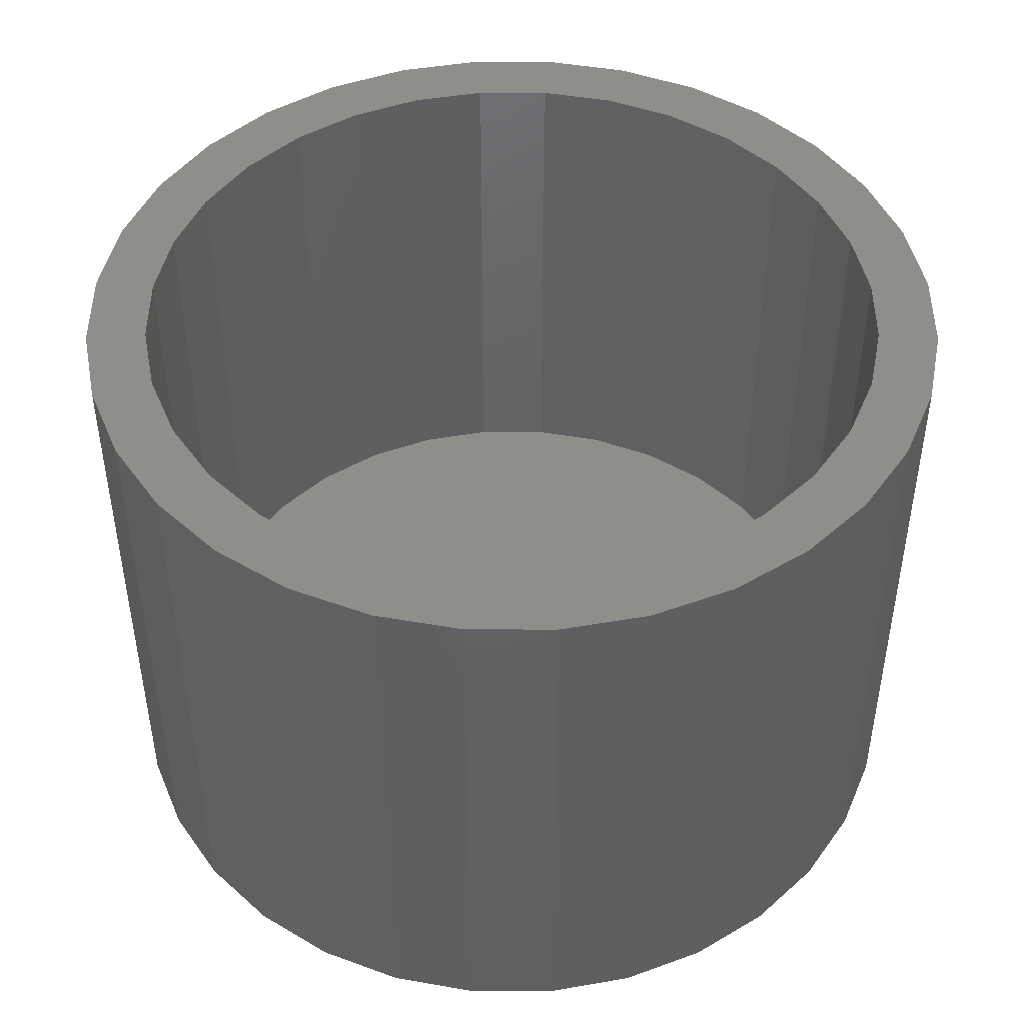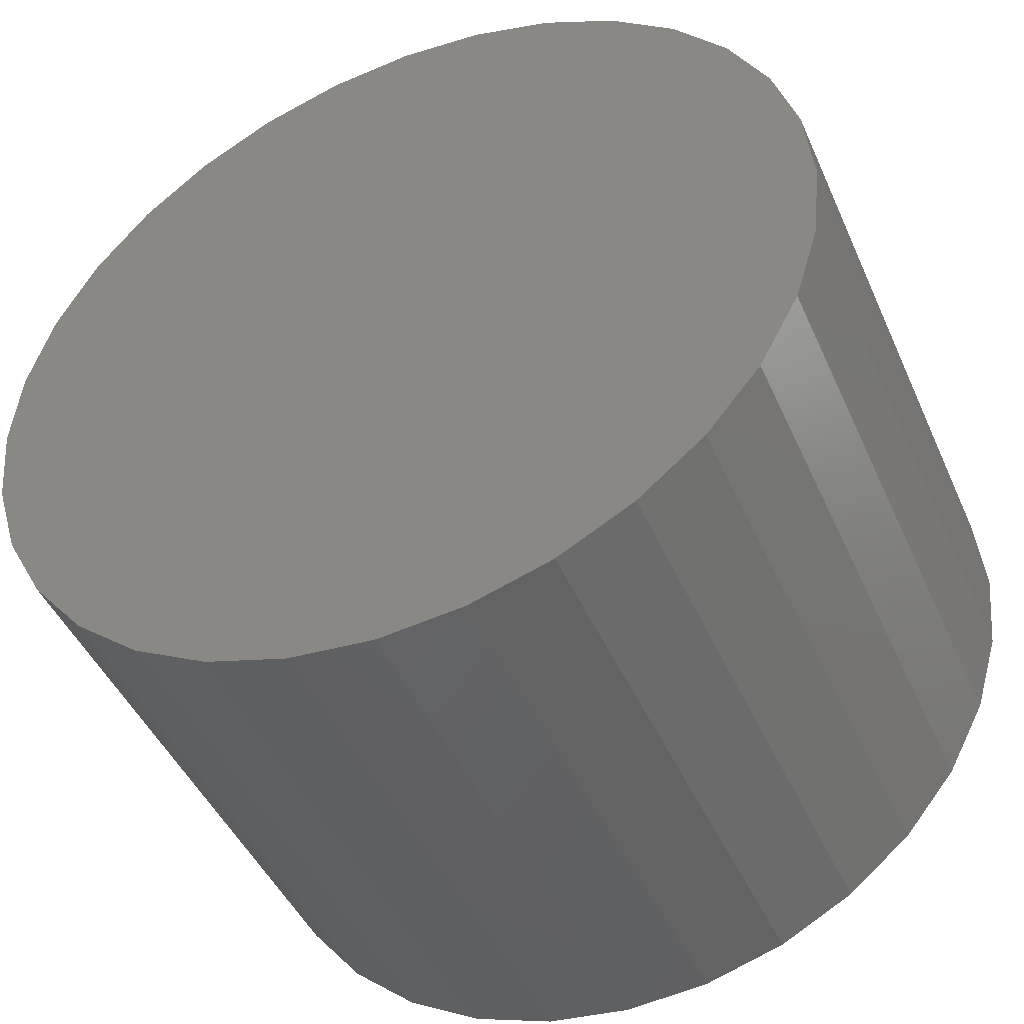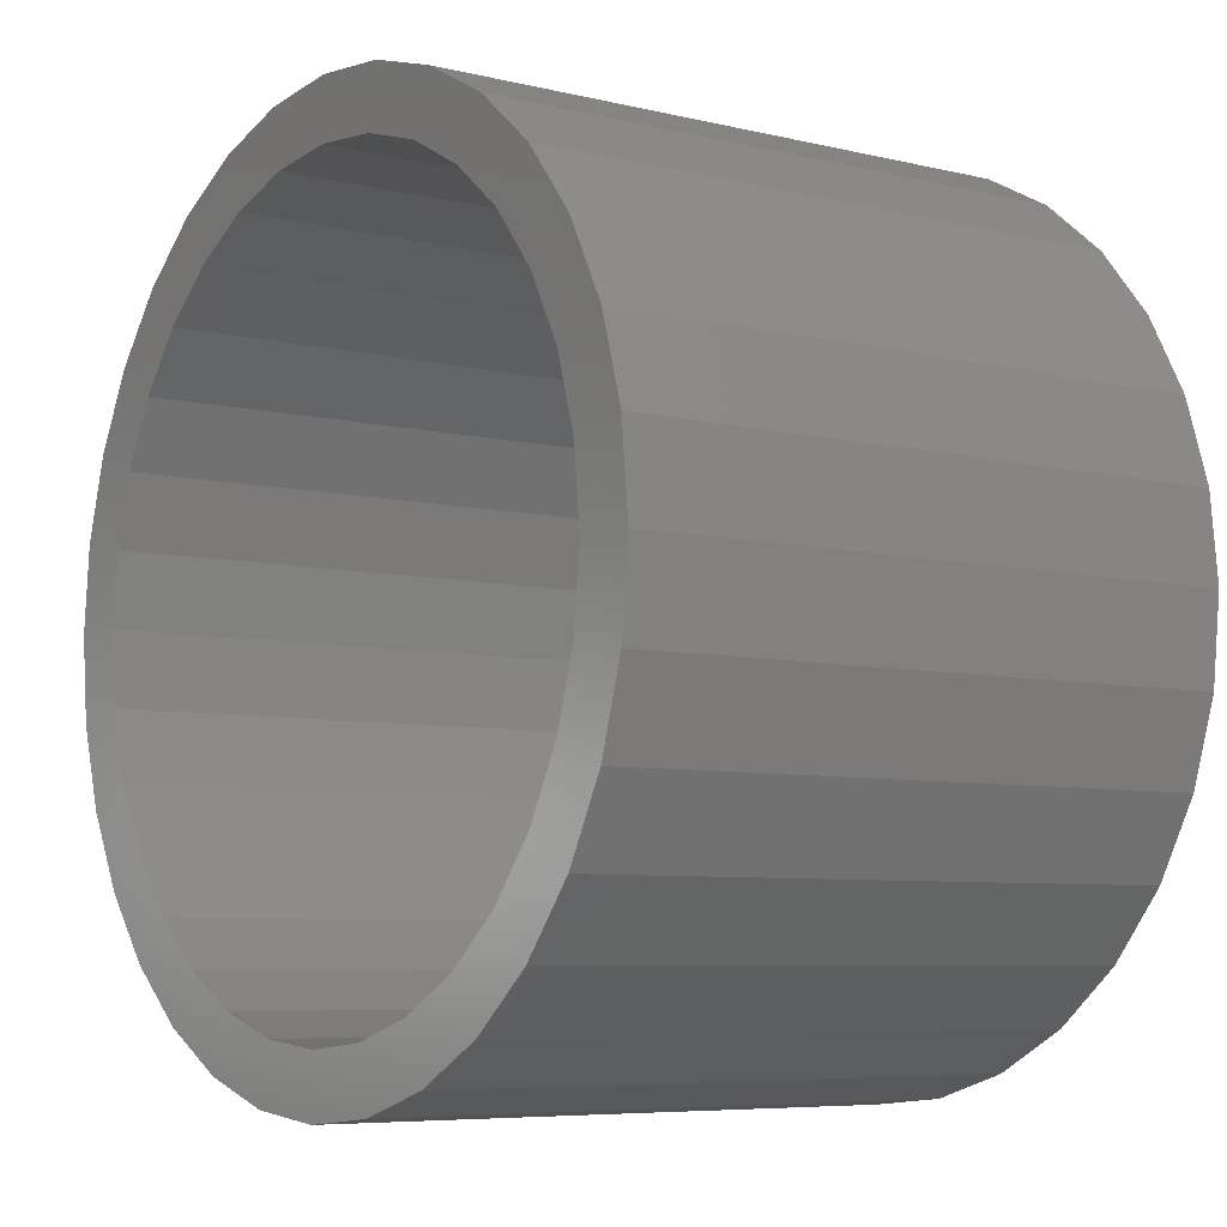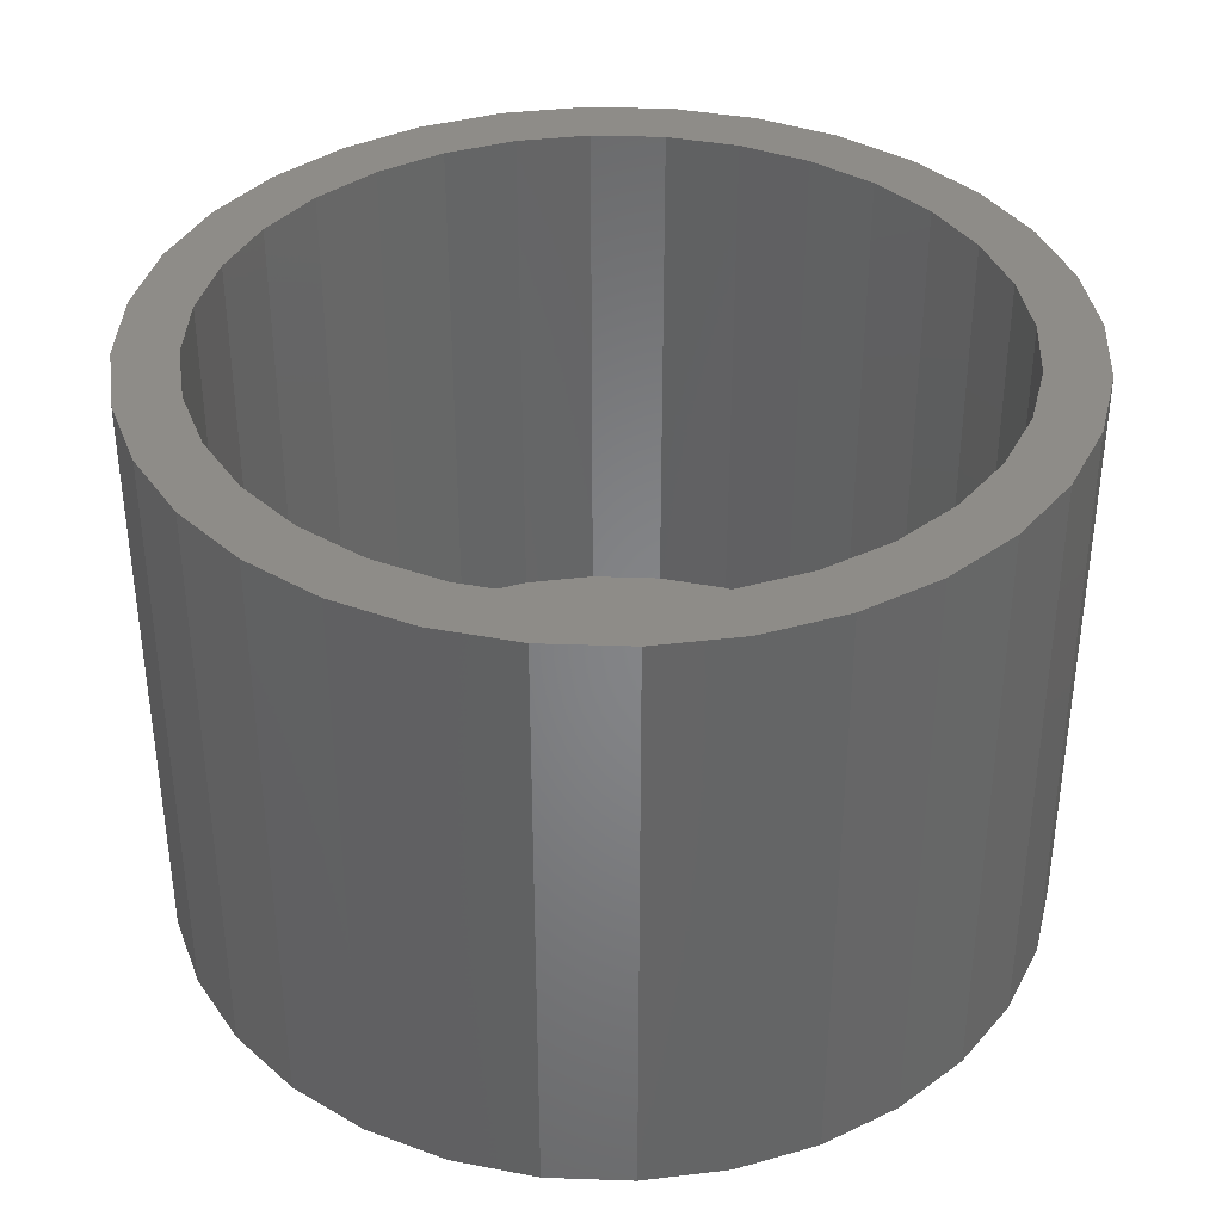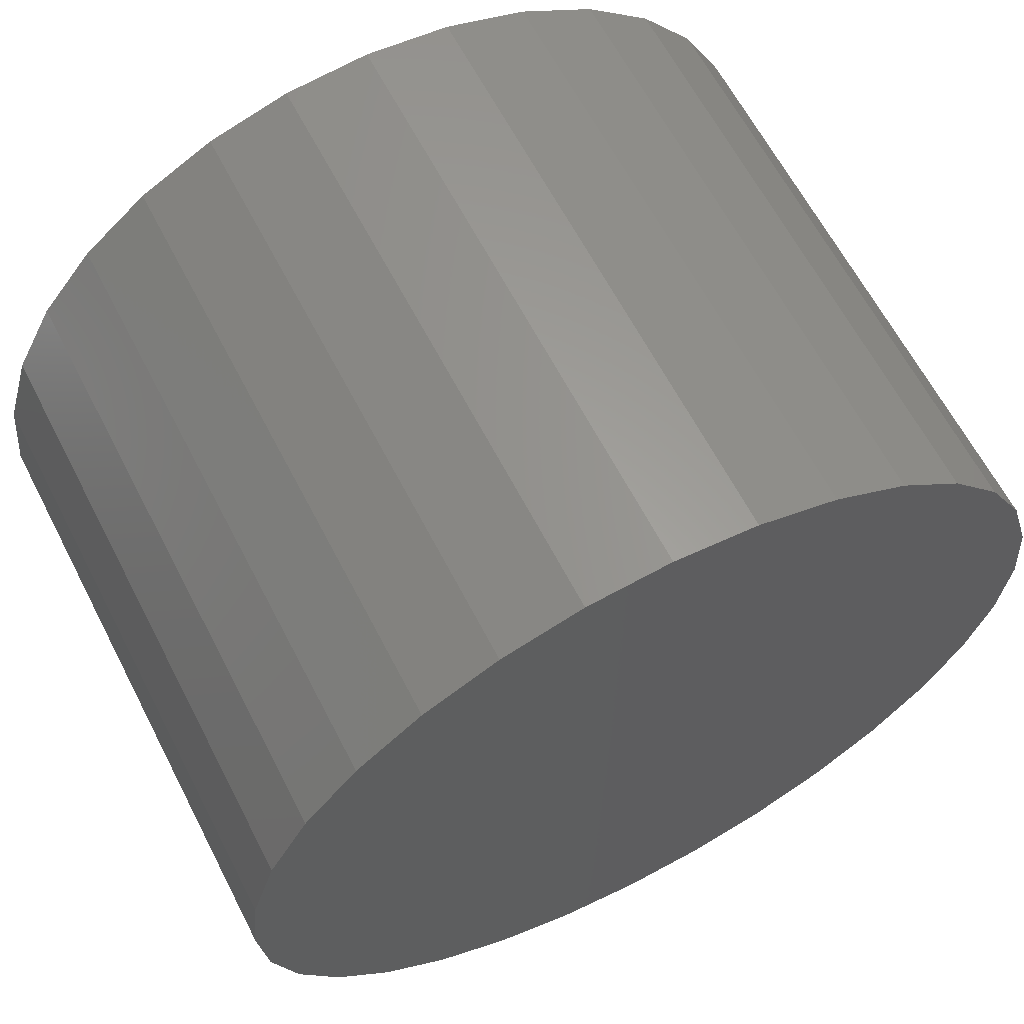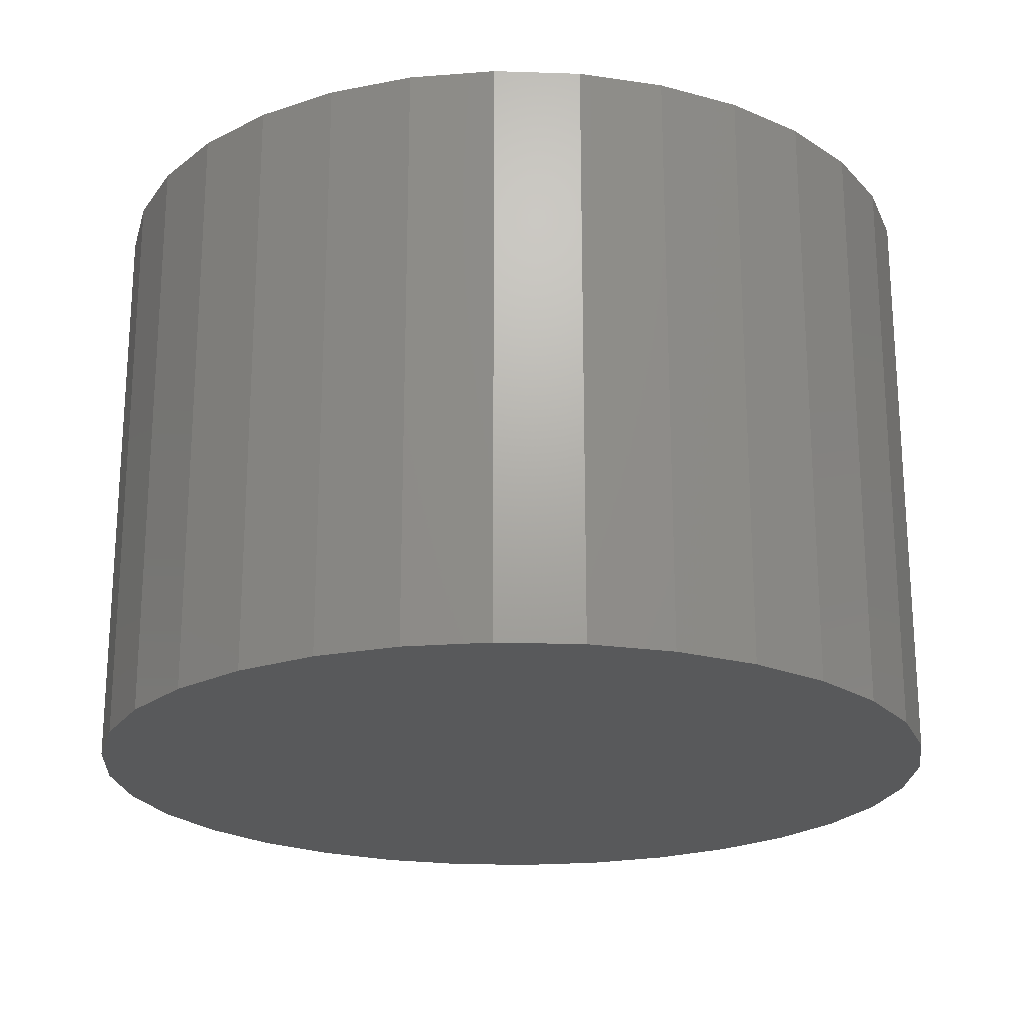
<metadata>
{"format":"stl","ext":"stl","renderer":"f3d","projection":"perspective","resolution":1024,"background":"white","views":[{"elev":46.3,"azim":-106.8,"up":"+Z"},{"elev":-45.4,"azim":-157.0,"up":"+Y"},{"elev":-6.6,"azim":54.3,"up":"+Y"},{"elev":37.5,"azim":-14.3,"up":"+Z"},{"elev":63.3,"azim":152.7,"up":"+Y"},{"elev":-21.7,"azim":69.8,"up":"+Z"}]}
</metadata>
<code>
# stl→obj: 128 verts, 252 faces
v 0.008306 0.1956 0.2969
v 0.008306 0.2268 0.2969
v -0.03594 0.2225 0.2969
v -0.07849 0.2095 0.2969
v -0.02985 0.1918 0.2969
v -0.13 0.1383 0.2969
v -0.1003 0.1626 0.2969
v -0.1521 0.1604 0.2969
v -0.1803 0.126 0.2969
v -0.06653 -0.1807 0.2969
v -0.1003 -0.1626 0.2969
v -0.1177 -0.1886 0.2969
v -0.02985 -0.1918 0.2969
v -0.07849 -0.2095 0.2969
v 0.008306 -0.1956 0.2969
v -0.03594 -0.2225 0.2969
v 0.008306 -0.2268 0.2969
v 0.05255 0.2225 0.2969
v 0.0951 0.2095 0.2969
v 0.04646 0.1918 0.2969
v 0.1343 0.1886 0.2969
v 0.08314 0.1807 0.2969
v 0.117 0.1626 0.2969
v 0.1687 -0.1604 0.2969
v 0.1969 -0.126 0.2969
v 0.1466 -0.1383 0.2969
v 0.117 -0.1626 0.2969
v 0.1343 -0.1886 0.2969
v 0.08314 -0.1807 0.2969
v 0.04646 -0.1918 0.2969
v 0.0951 -0.2095 0.2969
v 0.05255 -0.2225 0.2969
v -0.1177 0.1886 0.2969
v -0.06653 0.1807 0.2969
v -0.1521 -0.1604 0.2969
v -0.13 -0.1383 0.2969
v -0.1803 -0.126 0.2969
v -0.1543 -0.1086 0.2969
v -0.2012 -0.0868 0.2969
v -0.1724 -0.07484 0.2969
v -0.2141 -0.04425 0.2969
v -0.1835 -0.03815 0.2969
v -0.2185 -7.295e-17 0.2969
v -0.1873 2.395e-17 0.2969
v -0.2141 0.04425 0.2969
v -0.1835 0.03815 0.2969
v -0.2012 0.0868 0.2969
v -0.1724 0.07484 0.2969
v -0.1543 0.1086 0.2969
v 0.1687 0.1604 0.2969
v 0.1466 0.1383 0.2969
v 0.1969 0.126 0.2969
v 0.1709 0.1086 0.2969
v 0.2179 0.0868 0.2969
v 0.189 0.07484 0.2969
v 0.2308 0.04425 0.2969
v 0.2001 0.03815 0.2969
v 0.2351 0 0.2969
v 0.2039 0 0.2969
v 0.2308 -0.04425 0.2969
v 0.2001 -0.03815 0.2969
v 0.2179 -0.0868 0.2969
v 0.189 -0.07484 0.2969
v 0.1709 -0.1086 0.2969
v 0.008306 -0.1956 0.01562
v 0.04646 -0.1918 0.01562
v 0.08314 -0.1807 0.01562
v 0.117 -0.1626 0.01562
v 0.1466 -0.1383 0.01562
v 0.1709 -0.1086 0.01562
v 0.189 -0.07484 0.01562
v 0.2001 -0.03815 0.01562
v 0.2039 -4.79e-17 0.01562
v -0.02985 -0.1918 0.01562
v -0.06653 -0.1807 0.01562
v -0.1003 -0.1626 0.01562
v -0.13 -0.1383 0.01562
v -0.1543 -0.1086 0.01562
v -0.1724 -0.07484 0.01562
v -0.1835 -0.03815 0.01562
v -0.1873 2.395e-17 0.01562
v 0.008306 0.1956 0.01562
v -0.02985 0.1918 0.01562
v -0.06653 0.1807 0.01562
v -0.1003 0.1626 0.01562
v -0.13 0.1383 0.01562
v -0.1543 0.1086 0.01562
v -0.1724 0.07484 0.01562
v -0.1835 0.03815 0.01562
v 0.04646 0.1918 0.01562
v 0.08314 0.1807 0.01562
v 0.117 0.1626 0.01562
v 0.1466 0.1383 0.01562
v 0.1709 0.1086 0.01562
v 0.189 0.07484 0.01562
v 0.2001 0.03815 0.01562
v 0.2351 -5.555e-17 -0.01562
v 0.2308 -0.04425 -0.01562
v 0.2179 -0.0868 -0.01562
v 0.1969 -0.126 -0.01562
v 0.1687 -0.1604 -0.01562
v 0.1343 -0.1886 -0.01562
v 0.0951 -0.2095 -0.01562
v 0.05255 -0.2225 -0.01562
v 0.008306 -0.2268 -0.01562
v -0.03594 -0.2225 -0.01562
v -0.07849 -0.2095 -0.01562
v -0.1177 -0.1886 -0.01562
v -0.1521 -0.1604 -0.01562
v -0.1803 -0.126 -0.01562
v -0.2012 -0.0868 -0.01562
v -0.2141 -0.04425 -0.01562
v -0.2185 -7.295e-17 -0.01562
v -0.2141 0.04425 -0.01562
v -0.2012 0.0868 -0.01562
v -0.1803 0.126 -0.01562
v -0.1521 0.1604 -0.01562
v -0.1177 0.1886 -0.01562
v -0.07849 0.2095 -0.01562
v -0.03594 0.2225 -0.01562
v 0.008306 0.2268 -0.01562
v 0.05255 0.2225 -0.01562
v 0.0951 0.2095 -0.01562
v 0.1343 0.1886 -0.01562
v 0.1687 0.1604 -0.01562
v 0.1969 0.126 -0.01562
v 0.2179 0.0868 -0.01562
v 0.2308 0.04425 -0.01562
f 1 2 3
f 1 3 4
f 5 1 4
f 6 7 8
f 8 9 6
f 10 11 12
f 10 12 13
f 13 12 14
f 15 13 14
f 15 14 16
f 15 16 17
f 18 2 1
f 1 19 18
f 19 1 20
f 19 20 21
f 21 20 22
f 21 22 23
f 24 25 26
f 26 27 24
f 28 24 27
f 28 27 29
f 29 30 28
f 31 28 30
f 31 30 15
f 32 31 15
f 15 17 32
f 33 8 7
f 33 7 34
f 33 34 5
f 33 5 4
f 12 11 35
f 35 11 36
f 35 36 37
f 37 36 38
f 37 38 39
f 39 38 40
f 39 40 41
f 41 40 42
f 41 42 43
f 43 42 44
f 43 44 45
f 45 44 46
f 45 46 47
f 47 46 48
f 47 48 9
f 9 48 49
f 9 49 6
f 21 23 50
f 50 23 51
f 50 51 52
f 52 51 53
f 52 53 54
f 54 53 55
f 54 55 56
f 56 55 57
f 56 57 58
f 58 57 59
f 58 59 60
f 60 59 61
f 60 61 62
f 62 61 63
f 62 63 25
f 25 63 64
f 25 64 26
f 65 30 66
f 66 30 29
f 66 29 67
f 67 29 27
f 67 27 68
f 68 27 26
f 68 26 69
f 69 26 64
f 69 64 70
f 70 64 63
f 70 63 71
f 71 63 61
f 71 61 72
f 72 61 59
f 72 59 73
f 30 65 15
f 15 65 74
f 15 74 13
f 13 74 75
f 13 75 10
f 10 75 76
f 10 76 11
f 11 76 77
f 11 77 36
f 36 77 78
f 36 78 38
f 38 78 79
f 38 79 40
f 40 79 80
f 40 80 42
f 42 80 81
f 42 81 44
f 82 5 83
f 83 5 34
f 83 34 84
f 84 34 7
f 84 7 85
f 85 7 6
f 85 6 86
f 86 6 49
f 86 49 87
f 87 49 48
f 87 48 88
f 88 48 46
f 88 46 89
f 89 46 44
f 89 44 81
f 5 82 1
f 1 82 90
f 1 90 20
f 20 90 91
f 20 91 22
f 22 91 92
f 22 92 23
f 23 92 93
f 23 93 51
f 51 93 94
f 51 94 53
f 53 94 95
f 53 95 55
f 55 95 96
f 55 96 57
f 57 96 73
f 57 73 59
f 97 58 98
f 98 58 60
f 98 60 99
f 99 60 62
f 99 62 100
f 100 62 25
f 100 25 101
f 101 25 24
f 101 24 102
f 102 24 28
f 102 28 103
f 103 28 31
f 103 31 104
f 104 31 32
f 104 32 105
f 105 32 17
f 105 17 106
f 106 17 16
f 106 16 107
f 107 16 14
f 107 14 108
f 108 14 12
f 108 12 109
f 109 12 35
f 109 35 110
f 110 35 37
f 110 37 111
f 111 37 39
f 111 39 112
f 112 39 41
f 112 41 113
f 113 41 43
f 113 43 114
f 114 43 45
f 114 45 115
f 115 45 47
f 115 47 116
f 116 47 9
f 116 9 117
f 117 9 8
f 117 8 118
f 118 8 33
f 118 33 119
f 119 33 4
f 119 4 120
f 120 4 3
f 120 3 121
f 121 3 2
f 121 2 122
f 122 2 18
f 122 18 123
f 123 18 19
f 123 19 124
f 124 19 21
f 124 21 125
f 125 21 50
f 125 50 126
f 126 50 52
f 126 52 127
f 127 52 54
f 127 54 128
f 128 54 56
f 128 56 97
f 97 56 58
f 121 122 120
f 119 120 122
f 123 119 122
f 104 106 103
f 105 106 104
f 106 107 103
f 103 107 108
f 103 108 102
f 102 108 109
f 102 109 101
f 101 109 110
f 101 110 100
f 100 110 111
f 100 111 99
f 99 111 112
f 99 112 98
f 98 112 113
f 98 113 97
f 97 113 114
f 97 114 128
f 128 114 115
f 128 115 127
f 127 115 116
f 127 116 126
f 126 116 117
f 126 117 125
f 125 117 118
f 125 118 124
f 124 118 119
f 124 119 123
f 83 90 82
f 90 83 84
f 90 84 91
f 67 74 66
f 66 74 65
f 91 84 92
f 92 84 85
f 92 85 93
f 93 85 86
f 93 86 94
f 94 86 87
f 94 87 95
f 95 87 88
f 95 88 96
f 96 88 89
f 96 89 73
f 73 89 81
f 73 81 72
f 72 81 80
f 72 80 71
f 71 80 79
f 71 79 70
f 70 79 78
f 70 78 69
f 69 78 77
f 69 77 68
f 68 77 76
f 68 76 67
f 67 76 75
f 67 75 74

</code>
